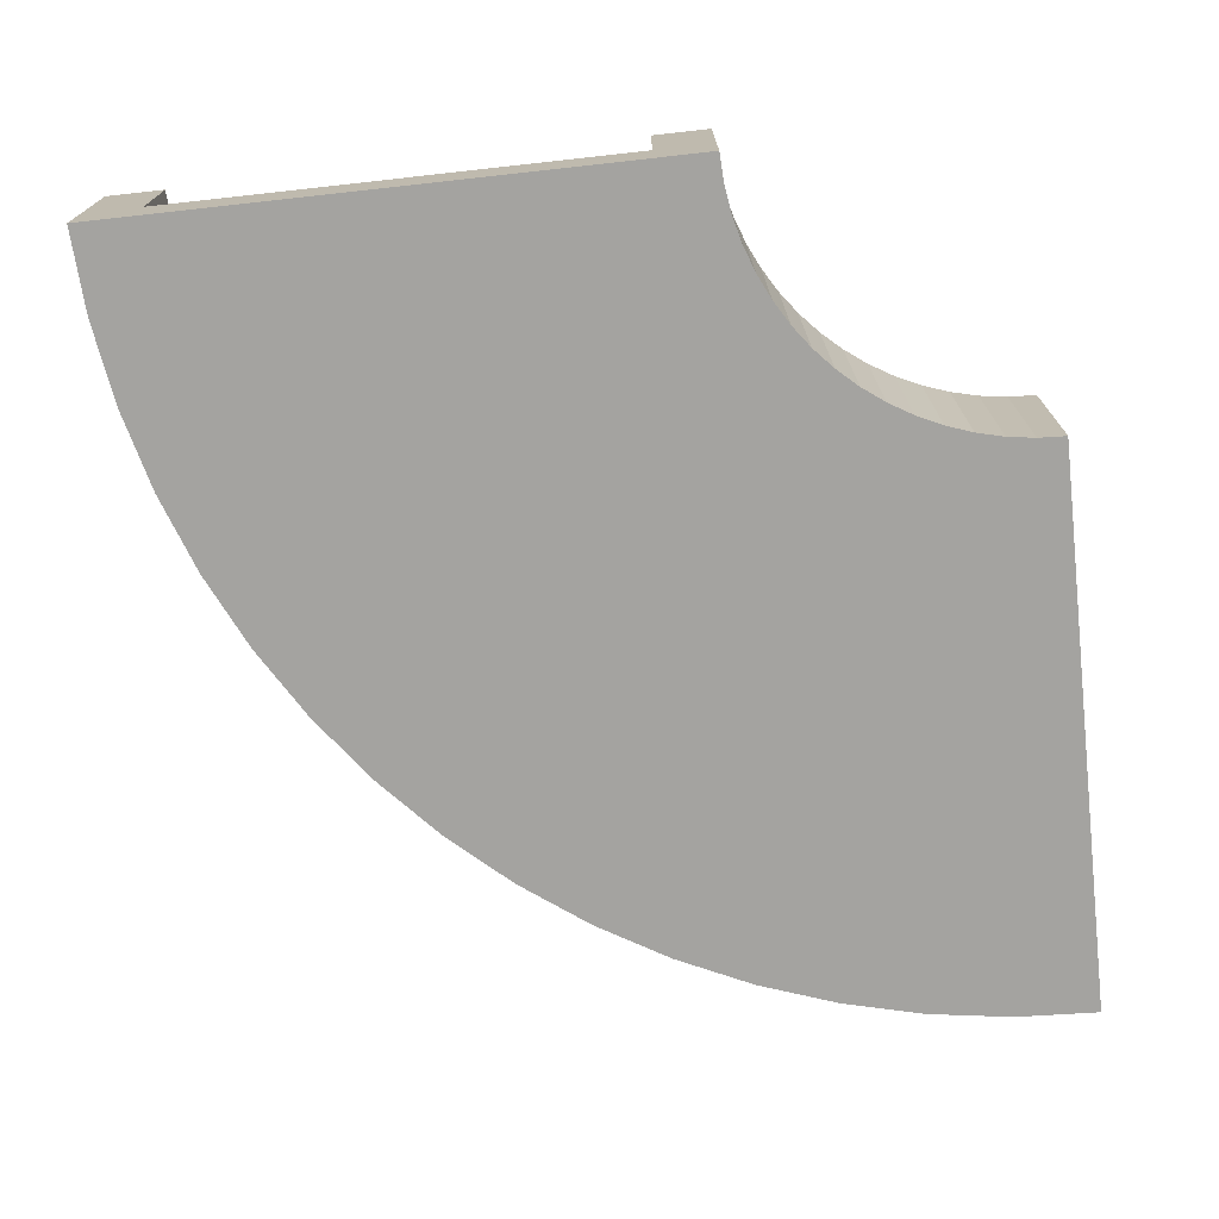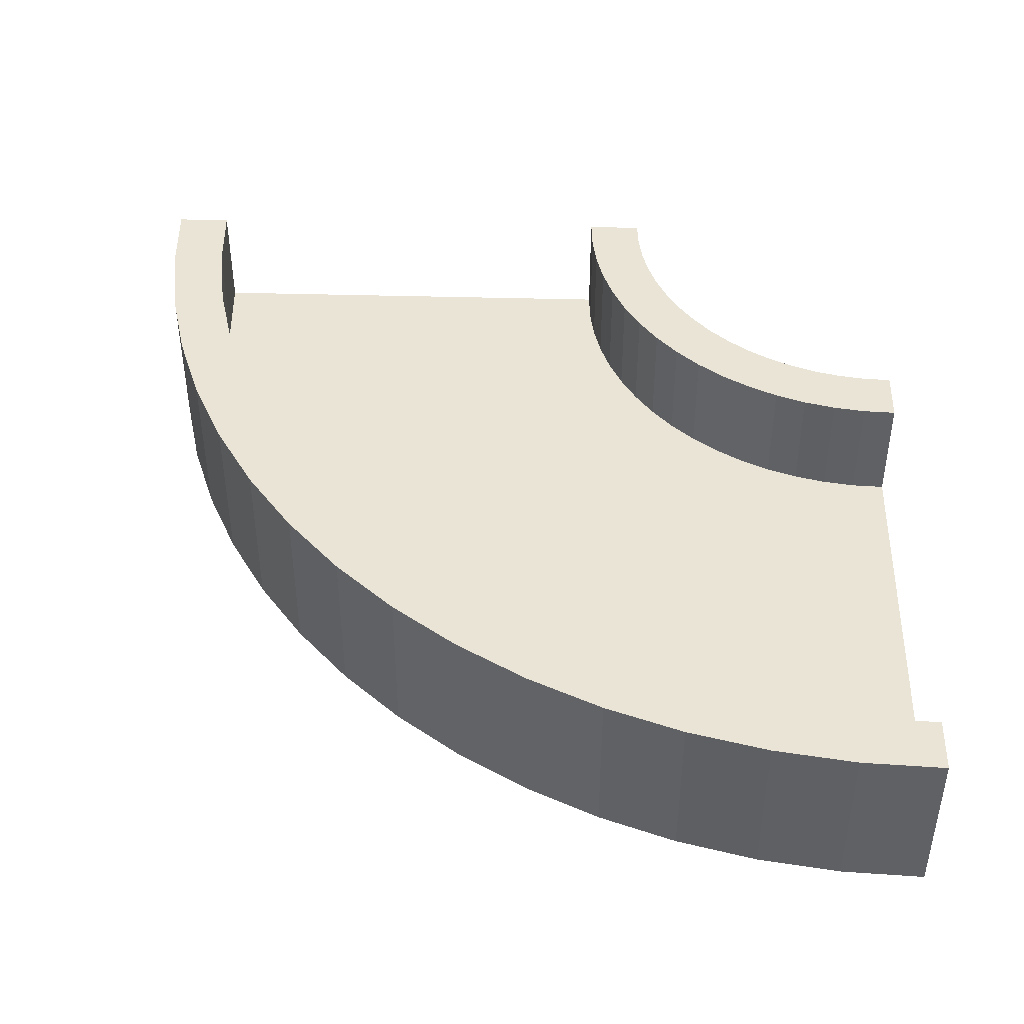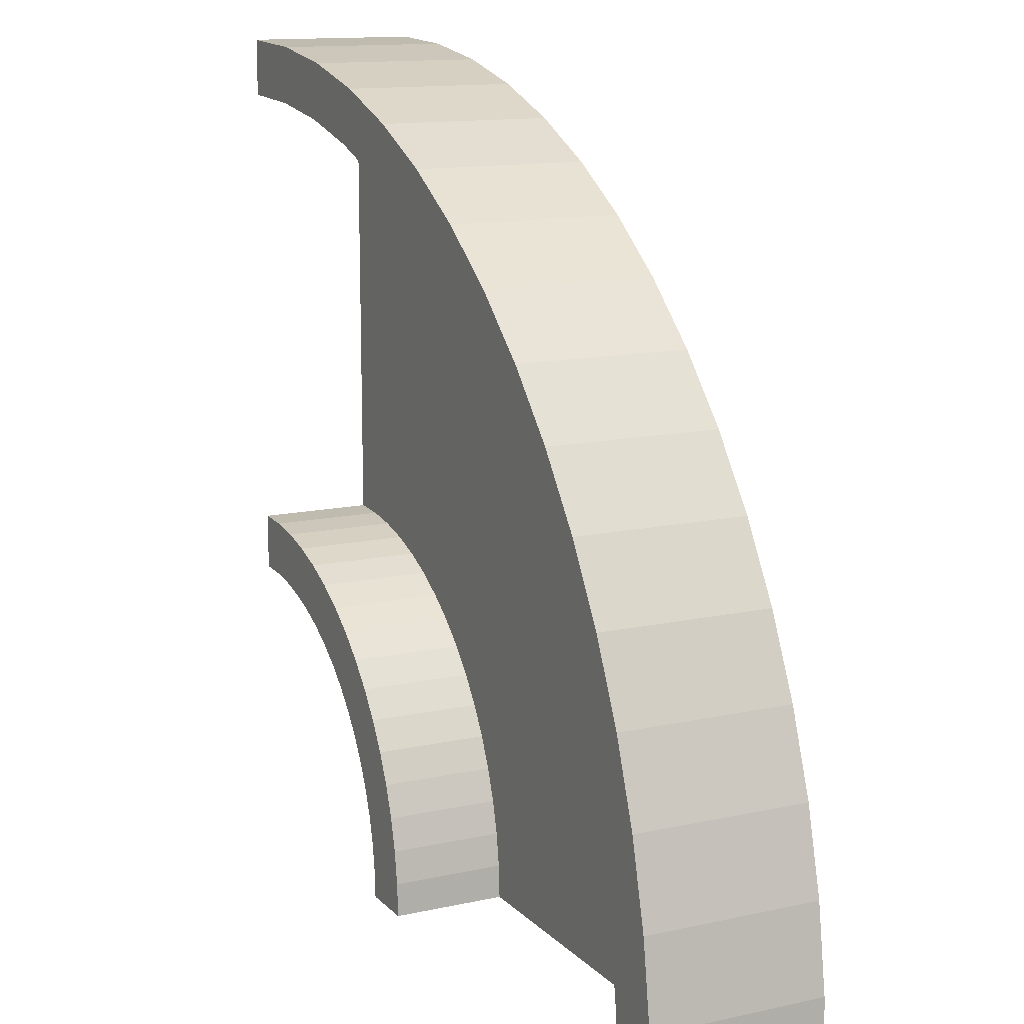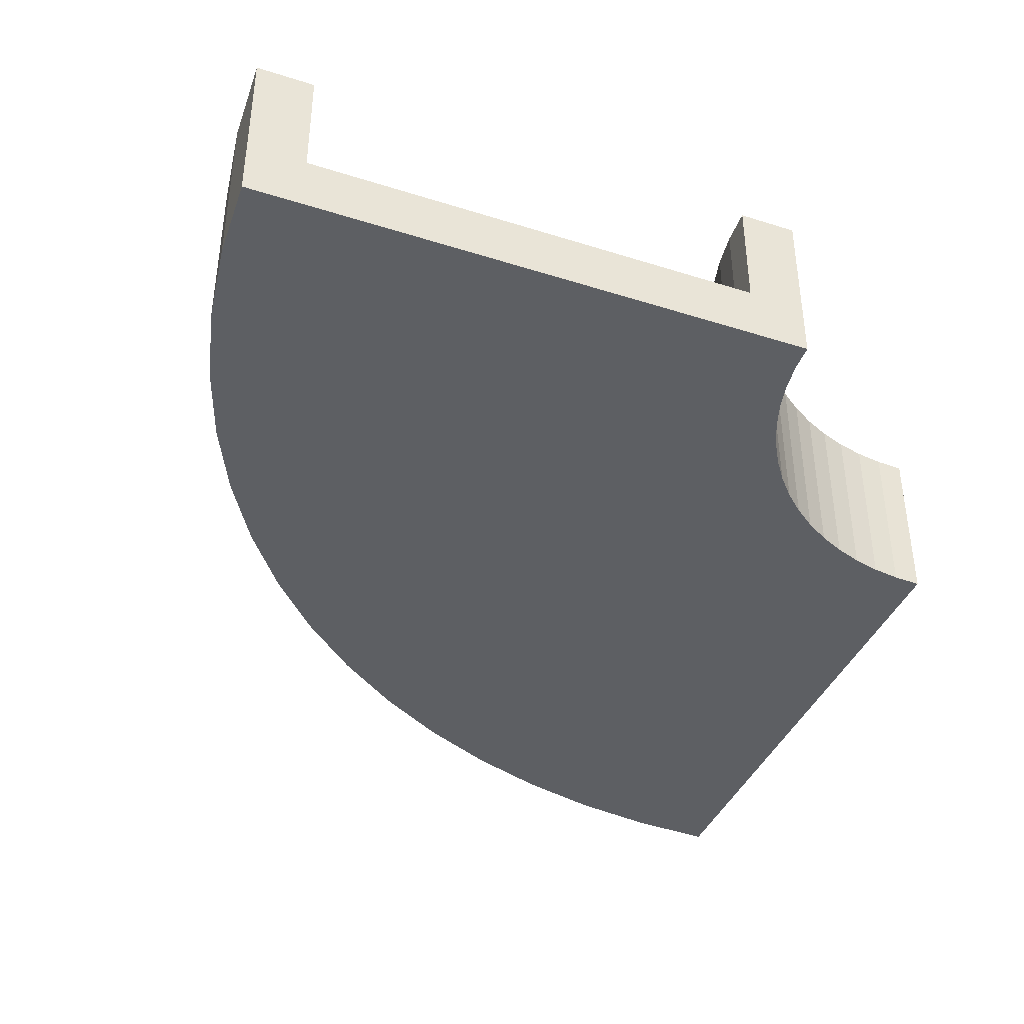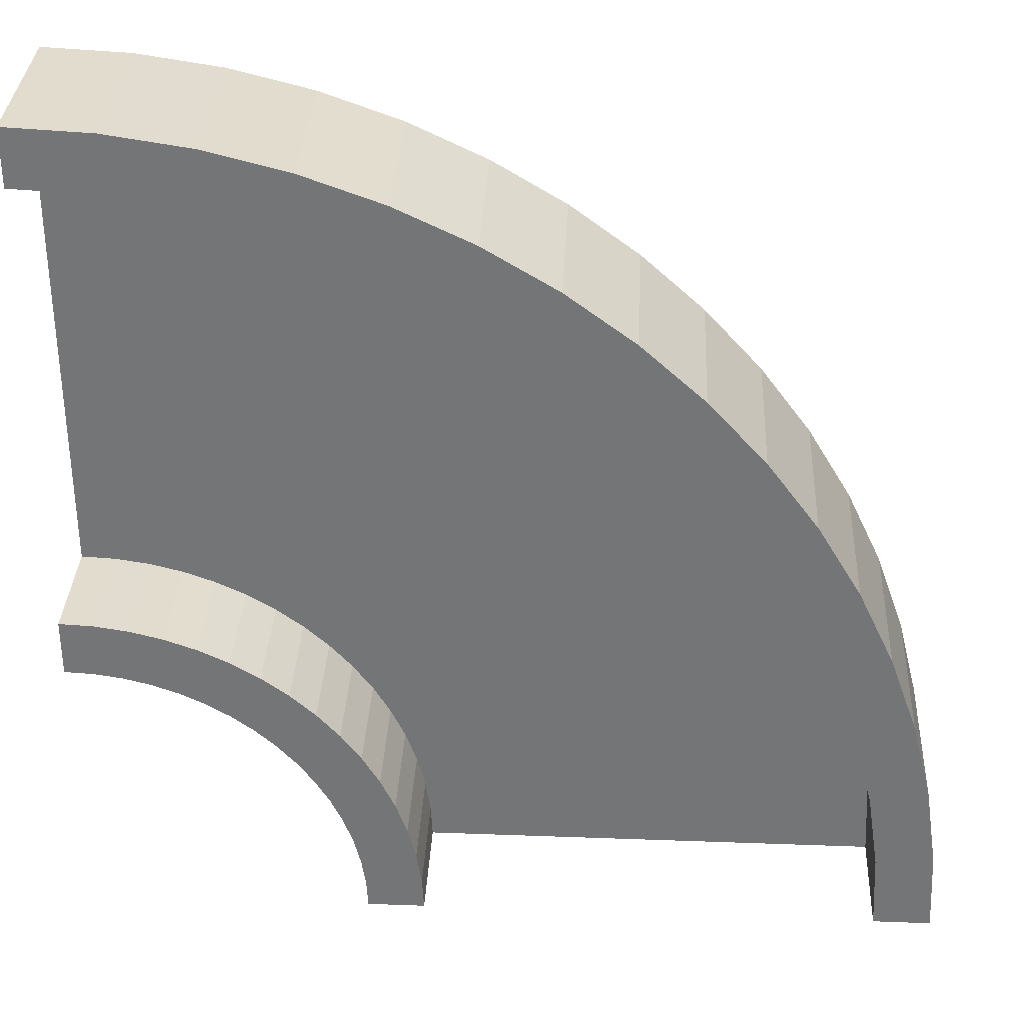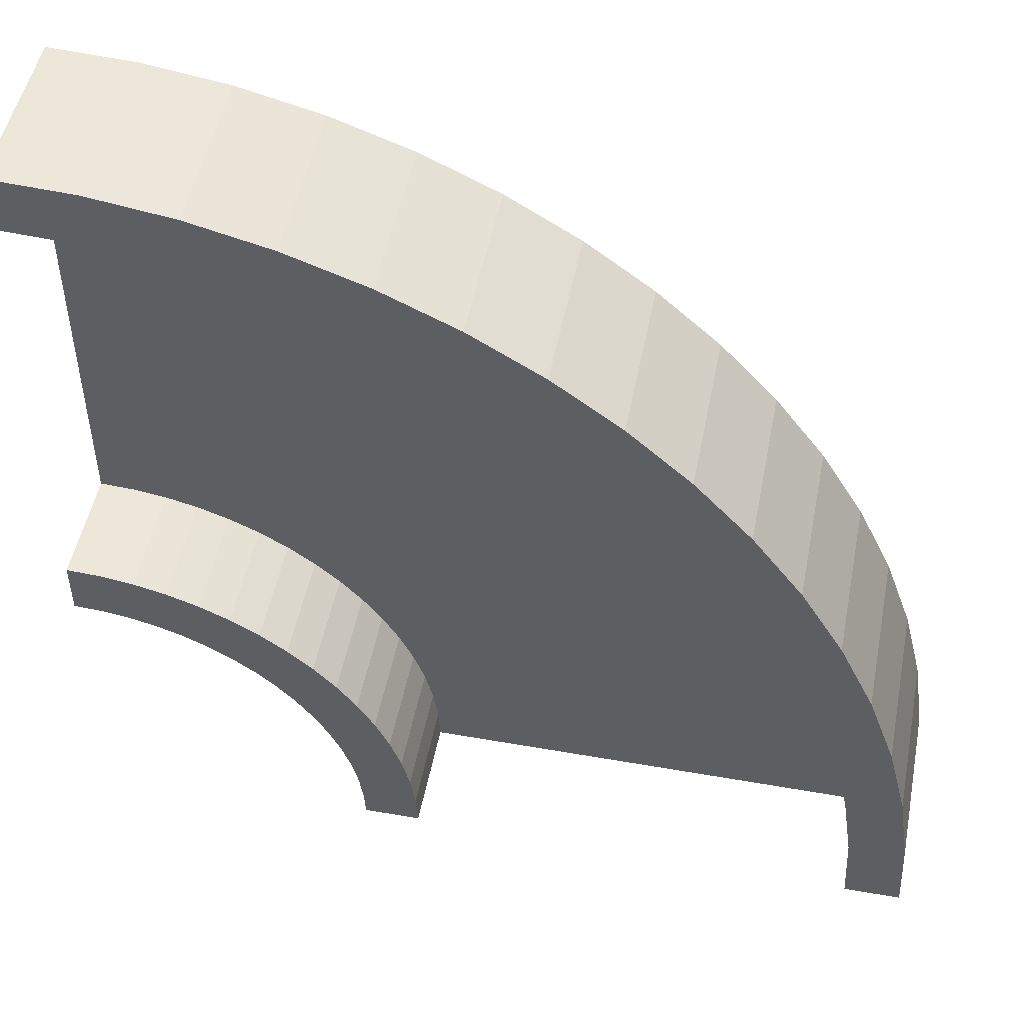
<metadata>
{"format":"obj","ext":"obj","renderer":"f3d","projection":"perspective","resolution":1024,"background":"white","views":[{"elev":-72.8,"azim":96.3,"up":"+Y"},{"elev":43.7,"azim":1.8,"up":"+Y"},{"elev":13.3,"azim":-116.6,"up":"+Z"},{"elev":-40.3,"azim":68.7,"up":"+Y"},{"elev":33.3,"azim":-177.1,"up":"+Z"},{"elev":49.9,"azim":-169.0,"up":"+Z"}]}
</metadata>
<code>
o CornerMedium_-_col
v 1 0.2 0.8
v 1 0 -0.8
v 1 0 1
v 1 0 -1
v 1 0.2 -0.8
v 1 0.6 1
v 1 0.6 0.8
v 1 0.6 -0.8
v 1 0.6 -1
v 0.7256 0.2 0.7865
v 0.8824 0 -0.8058
v 0.7059 0 0.9856
v 0.902 0 -1.005
v 0.8824 0.2 -0.8058
v 0.7059 0.6 0.9856
v 0.7256 0.6 0.7865
v 0.8824 0.6 -0.8058
v 0.902 0.6 -1.005
v 0.4537 0.2 0.7462
v 0.7659 0 -0.8231
v 0.4147 0 0.9424
v 0.8049 0 -1.019
v 0.7659 0.2 -0.8231
v 0.4147 0.6 0.9424
v 0.4537 0.6 0.7462
v 0.7659 0.6 -0.8231
v 0.8049 0.6 -1.019
v 0.1872 0.2 0.6794
v 0.6517 0 -0.8517
v 0.1291 0 0.8708
v 0.7097 0 -1.043
v 0.6517 0.2 -0.8517
v 0.1291 0.6 0.8708
v 0.1872 0.6 0.6794
v 0.6517 0.6 -0.8517
v 0.7097 0.6 -1.043
v -0.07151 0.2 0.5869
v 0.5408 0 -0.8913
v -0.148 0 0.7716
v 0.6173 0 -1.076
v 0.5408 0.2 -0.8913
v -0.148 0.6 0.7716
v -0.07151 0.6 0.5869
v 0.5408 0.6 -0.8913
v 0.6173 0.6 -1.076
v -0.3199 0.2 0.4694
v 0.4343 0 -0.9417
v -0.4142 0 0.6458
v 0.5286 0 -1.118
v 0.4343 0.2 -0.9417
v -0.4142 0.6 0.6458
v -0.3199 0.6 0.4694
v 0.4343 0.6 -0.9417
v 0.5286 0.6 -1.118
v -0.5556 0.2 0.3281
v 0.3333 0 -1.002
v -0.6667 0 0.4944
v 0.4444 0 -1.169
v 0.3333 0.2 -1.002
v -0.6667 0.6 0.4944
v -0.5556 0.6 0.3281
v 0.3333 0.6 -1.002
v 0.4444 0.6 -1.169
v -0.7763 0.2 0.1644
v 0.2387 0 -1.072
v -0.9032 0 0.319
v 0.3656 0 -1.227
v 0.2387 0.2 -1.072
v -0.9032 0.6 0.319
v -0.7763 0.6 0.1644
v 0.2387 0.6 -1.072
v 0.3656 0.6 -1.227
v -0.9799 0.2 -0.0201
v 0.1515 0 -1.151
v -1.121 0 0.1213
v 0.2929 0 -1.293
v 0.1515 0.2 -1.151
v -1.121 0.6 0.1213
v -0.9799 0.6 -0.0201
v 0.1515 0.6 -1.151
v 0.2929 0.6 -1.293
v -1.164 0.2 -0.2237
v 0.07239 0 -1.239
v -1.319 0 -0.09682
v 0.227 0 -1.366
v 0.07239 0.2 -1.239
v -1.319 0.6 -0.09682
v -1.164 0.6 -0.2237
v 0.07239 0.6 -1.239
v 0.227 0.6 -1.366
v -1.328 0.2 -0.4444
v 0.002236 0 -1.333
v -1.494 0 -0.3333
v 0.1685 0 -1.444
v 0.002236 0.2 -1.333
v -1.494 0.6 -0.3333
v -1.328 0.6 -0.4444
v 0.002236 0.6 -1.333
v 0.1685 0.6 -1.444
v -1.469 0.2 -0.6801
v -0.05831 0 -1.434
v -1.646 0 -0.5858
v 0.1181 0 -1.529
v -0.05831 0.2 -1.434
v -1.646 0.6 -0.5858
v -1.469 0.6 -0.6801
v -0.05831 0.6 -1.434
v 0.1181 0.6 -1.529
v -1.587 0.2 -0.9285
v -0.1087 0 -1.541
v -1.772 0 -0.8519
v 0.07612 0 -1.617
v -0.1087 0.2 -1.541
v -1.772 0.6 -0.8519
v -1.587 0.6 -0.9285
v -0.1087 0.6 -1.541
v 0.07612 0.6 -1.617
v -1.679 0.2 -1.187
v -0.1483 0 -1.652
v -1.871 0 -1.129
v 0.04306 0 -1.71
v -0.1483 0.2 -1.652
v -1.871 0.6 -1.129
v -1.679 0.6 -1.187
v -0.1483 0.6 -1.652
v 0.04306 0.6 -1.71
v -1.746 0.2 -1.454
v -0.1769 0 -1.766
v -1.942 0 -1.415
v 0.01921 0 -1.805
v -0.1769 0.2 -1.766
v -1.942 0.6 -1.415
v -1.746 0.6 -1.454
v -0.1769 0.6 -1.766
v 0.01921 0.6 -1.805
v -1.787 0.2 -1.726
v -0.1942 0 -1.882
v -1.986 0 -1.706
v 0.004815 0 -1.902
v -0.1942 0.2 -1.882
v -1.986 0.6 -1.706
v -1.787 0.6 -1.726
v -0.1942 0.6 -1.882
v 0.004815 0.6 -1.902
v -1.8 0.2 -2
v -0.2 0 -2
v -2 0 -2
v 0 0 -2
v -0.2 0.2 -2
v -2 0.6 -2
v -1.8 0.6 -2
v -0.2 0.6 -2
v 0 0.6 -2
f 4 11 2
f 11 22 20
f 22 29 20
f 29 40 38
f 40 47 38
f 49 56 47
f 58 65 56
f 65 76 74
f 74 85 83
f 83 94 92
f 94 101 92
f 103 110 101
f 112 119 110
f 121 128 119
f 130 137 128
f 139 146 137
f 7 10 1
f 16 19 10
f 25 28 19
f 34 37 28
f 43 46 37
f 52 55 46
f 61 64 55
f 70 73 64
f 79 82 73
f 88 91 82
f 97 100 91
f 106 109 100
f 115 118 109
f 124 127 118
f 133 136 127
f 142 145 136
f 5 10 14
f 10 23 14
f 19 32 23
f 28 41 32
f 41 46 50
f 50 55 59
f 55 68 59
f 64 77 68
f 73 86 77
f 82 95 86
f 91 104 95
f 104 109 113
f 109 122 113
f 122 127 131
f 127 140 131
f 136 149 140
f 2 12 3
f 11 21 12
f 20 30 21
f 30 38 39
f 38 48 39
f 48 56 57
f 56 66 57
f 65 75 66
f 75 83 84
f 84 92 93
f 92 102 93
f 101 111 102
f 111 119 120
f 119 129 120
f 129 137 138
f 137 147 138
f 5 17 8
f 14 26 17
f 23 35 26
f 32 44 35
f 41 53 44
f 50 62 53
f 59 71 62
f 68 80 71
f 77 89 80
f 86 98 89
f 95 107 98
f 104 116 107
f 113 125 116
f 122 134 125
f 131 143 134
f 140 152 143
f 9 13 4
f 18 22 13
f 27 31 22
f 36 40 31
f 45 49 40
f 54 58 49
f 63 67 58
f 72 76 67
f 81 85 76
f 90 94 85
f 99 103 94
f 108 112 103
f 117 121 112
f 126 130 121
f 135 139 130
f 144 148 139
f 6 16 7
f 15 25 16
f 25 33 34
f 33 43 34
f 42 52 43
f 52 60 61
f 60 70 61
f 70 78 79
f 79 87 88
f 87 97 88
f 96 106 97
f 106 114 115
f 114 124 115
f 124 132 133
f 132 142 133
f 141 151 142
f 8 18 9
f 17 27 18
f 27 35 36
f 35 45 36
f 45 53 54
f 54 62 63
f 63 71 72
f 71 81 72
f 80 90 81
f 89 99 90
f 99 107 108
f 108 116 117
f 116 126 117
f 126 134 135
f 134 144 135
f 144 152 153
f 3 15 6
f 12 24 15
f 21 33 24
f 30 42 33
f 39 51 42
f 48 60 51
f 57 69 60
f 66 78 69
f 75 87 78
f 84 96 87
f 93 105 96
f 102 114 105
f 111 123 114
f 120 132 123
f 129 141 132
f 138 150 141
f 146 145 147
f 5 4 3
f 4 13 11
f 11 13 22
f 22 31 29
f 29 31 40
f 40 49 47
f 49 58 56
f 58 67 65
f 65 67 76
f 74 76 85
f 83 85 94
f 94 103 101
f 103 112 110
f 112 121 119
f 121 130 128
f 130 139 137
f 139 148 146
f 7 16 10
f 16 25 19
f 25 34 28
f 34 43 37
f 43 52 46
f 52 61 55
f 61 70 64
f 70 79 73
f 79 88 82
f 88 97 91
f 97 106 100
f 106 115 109
f 115 124 118
f 124 133 127
f 133 142 136
f 142 151 145
f 5 1 10
f 10 19 23
f 19 28 32
f 28 37 41
f 41 37 46
f 50 46 55
f 55 64 68
f 64 73 77
f 73 82 86
f 82 91 95
f 91 100 104
f 104 100 109
f 109 118 122
f 122 118 127
f 127 136 140
f 136 145 149
f 2 11 12
f 11 20 21
f 20 29 30
f 30 29 38
f 38 47 48
f 48 47 56
f 56 65 66
f 65 74 75
f 75 74 83
f 84 83 92
f 92 101 102
f 101 110 111
f 111 110 119
f 119 128 129
f 129 128 137
f 137 146 147
f 5 14 17
f 14 23 26
f 23 32 35
f 32 41 44
f 41 50 53
f 50 59 62
f 59 68 71
f 68 77 80
f 77 86 89
f 86 95 98
f 95 104 107
f 104 113 116
f 113 122 125
f 122 131 134
f 131 140 143
f 140 149 152
f 9 18 13
f 18 27 22
f 27 36 31
f 36 45 40
f 45 54 49
f 54 63 58
f 63 72 67
f 72 81 76
f 81 90 85
f 90 99 94
f 99 108 103
f 108 117 112
f 117 126 121
f 126 135 130
f 135 144 139
f 144 153 148
f 6 15 16
f 15 24 25
f 25 24 33
f 33 42 43
f 42 51 52
f 52 51 60
f 60 69 70
f 70 69 78
f 79 78 87
f 87 96 97
f 96 105 106
f 106 105 114
f 114 123 124
f 124 123 132
f 132 141 142
f 141 150 151
f 8 17 18
f 17 26 27
f 27 26 35
f 35 44 45
f 45 44 53
f 54 53 62
f 63 62 71
f 71 80 81
f 80 89 90
f 89 98 99
f 99 98 107
f 108 107 116
f 116 125 126
f 126 125 134
f 134 143 144
f 144 143 152
f 3 12 15
f 12 21 24
f 21 30 33
f 30 39 42
f 39 48 51
f 48 57 60
f 57 66 69
f 66 75 78
f 75 84 87
f 84 93 96
f 93 102 105
f 102 111 114
f 111 120 123
f 120 129 132
f 129 138 141
f 138 147 150
f 146 148 149
f 148 153 149
f 153 152 149
f 145 151 150
f 145 150 147
f 146 149 145
f 5 8 9
f 3 6 1
f 6 7 1
f 5 9 4
f 3 1 5

</code>
